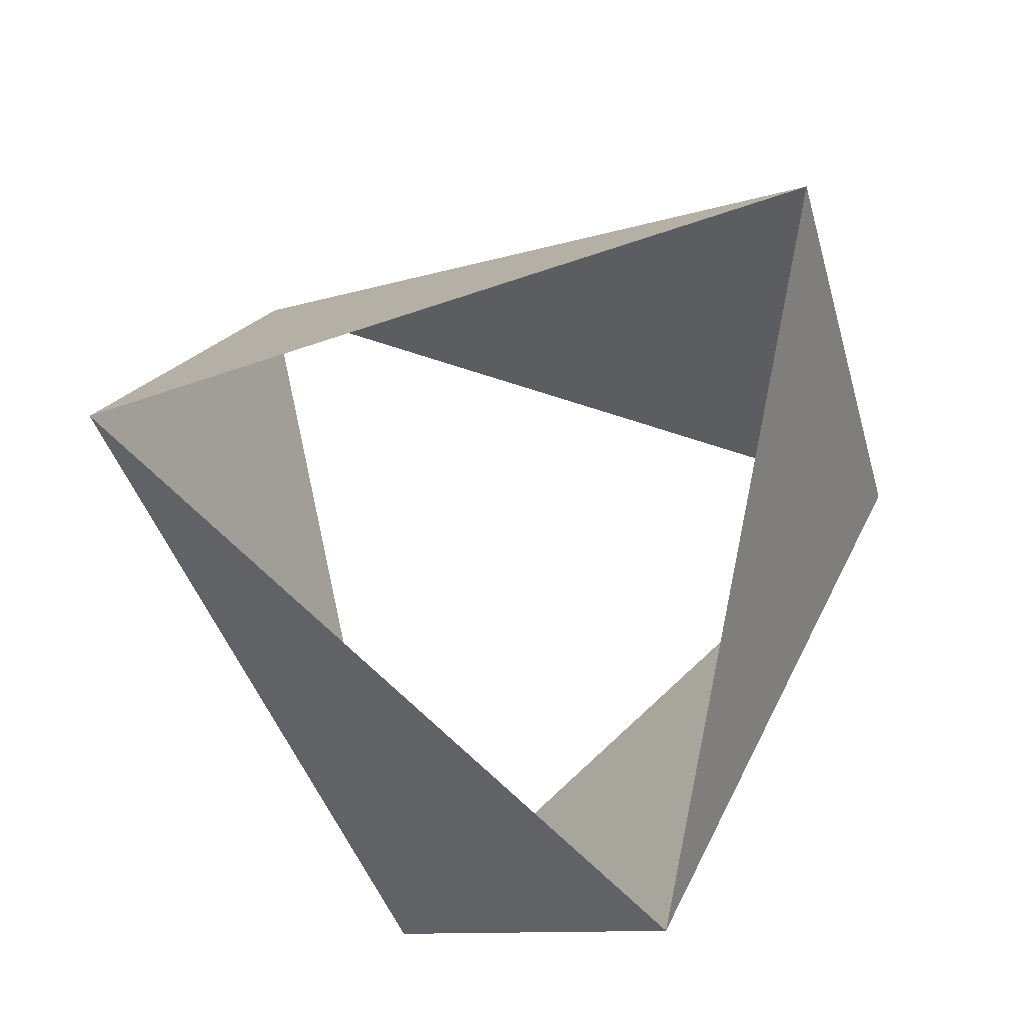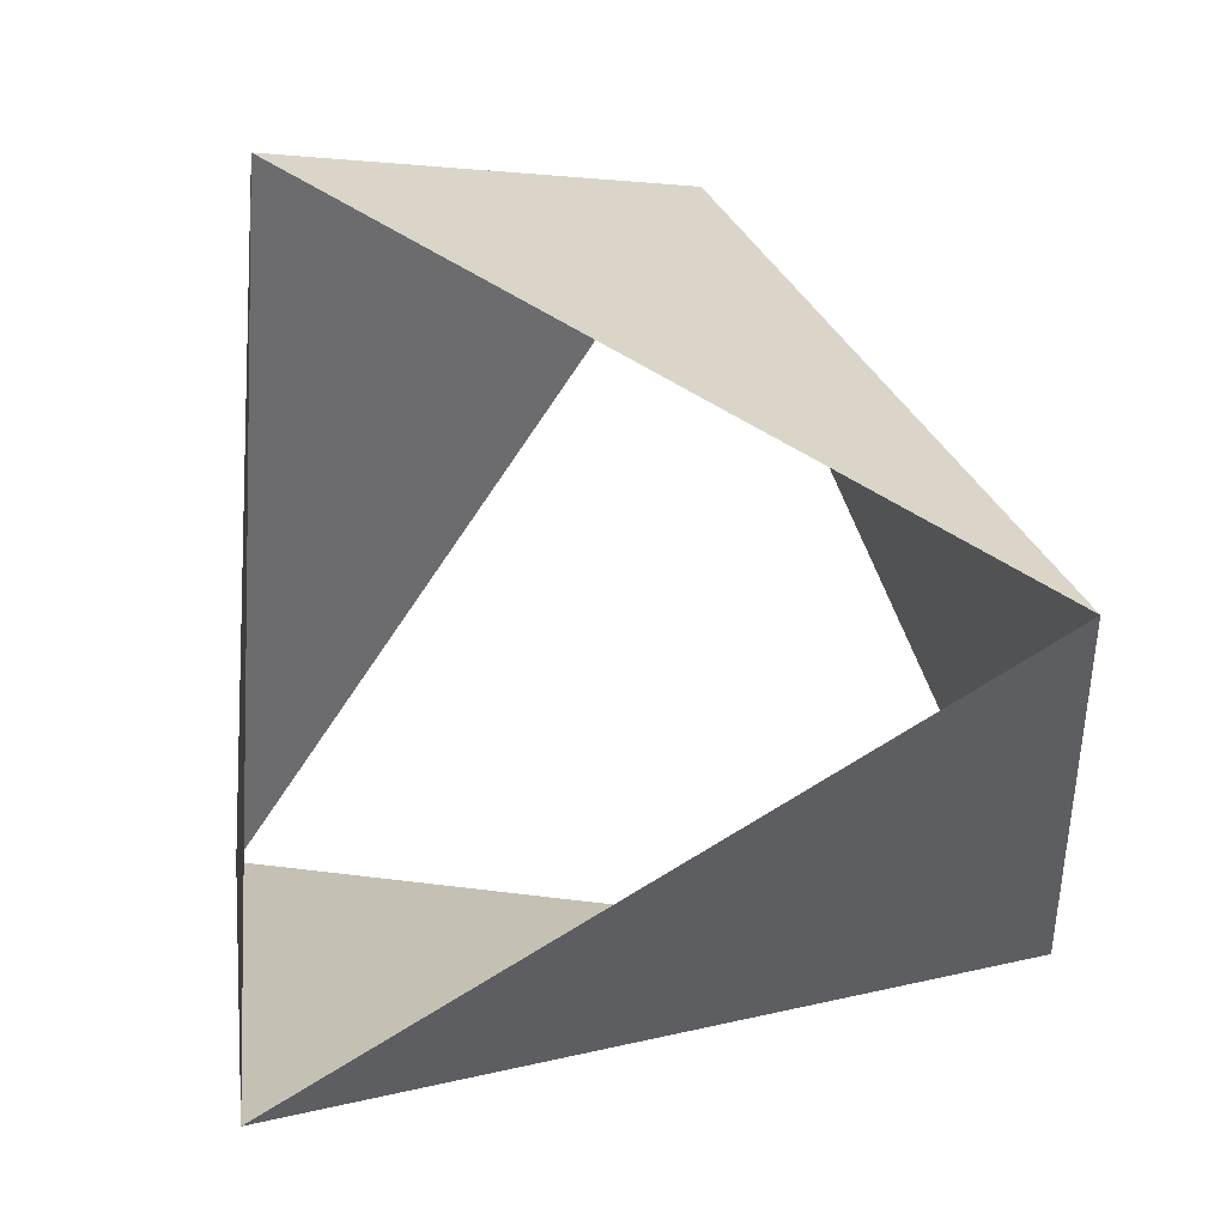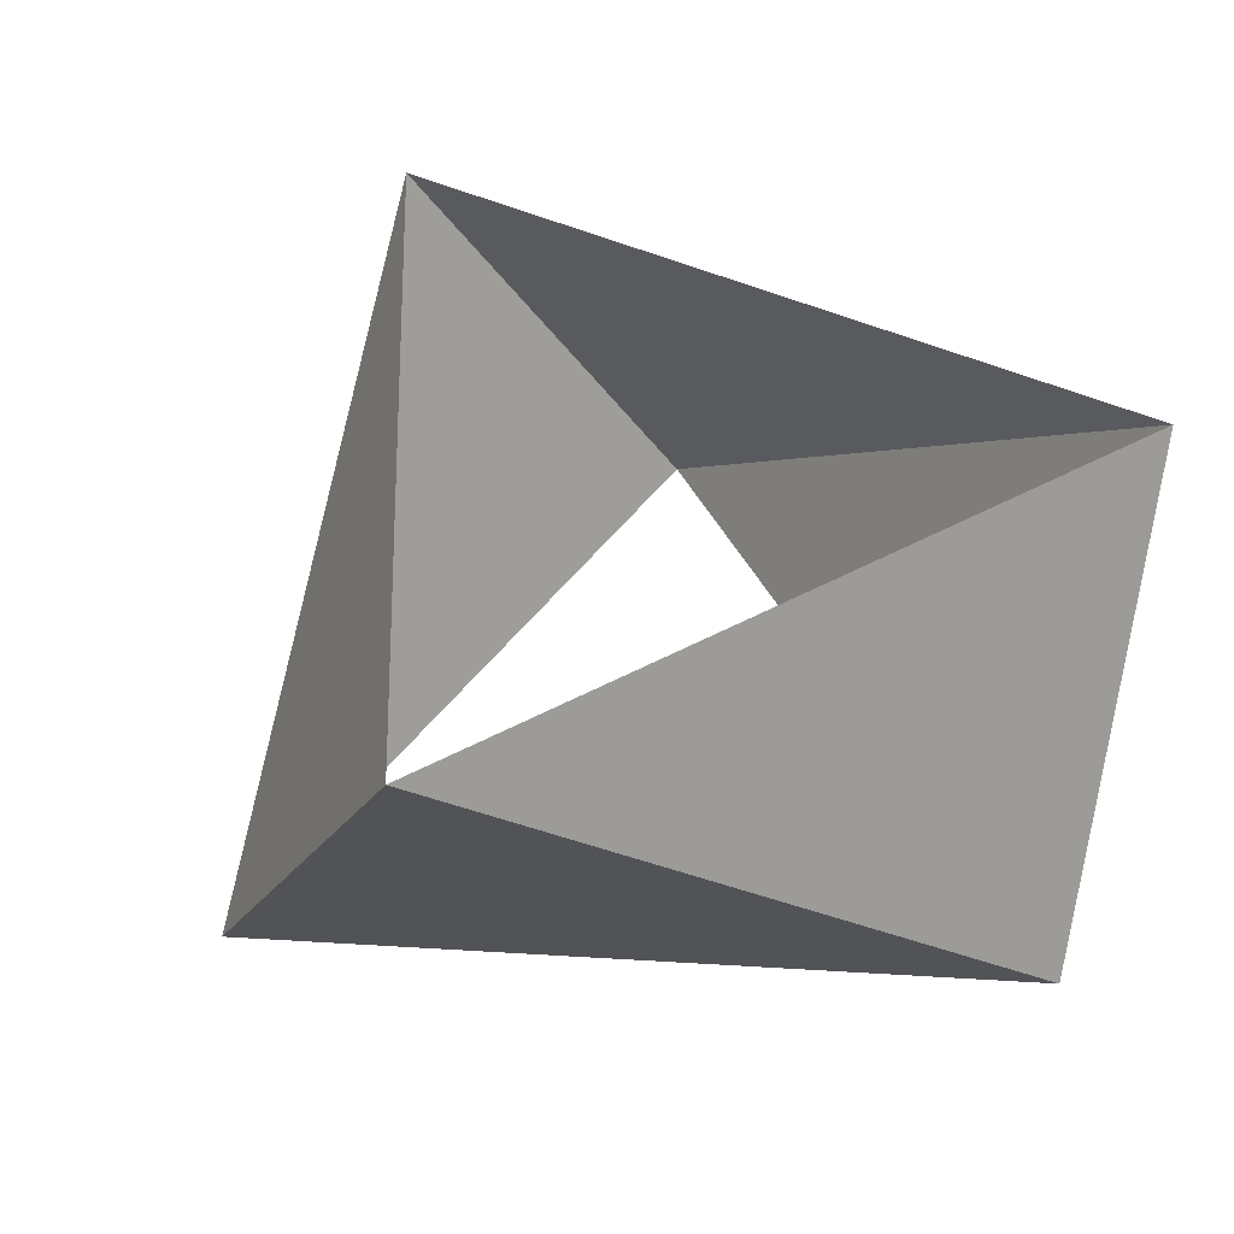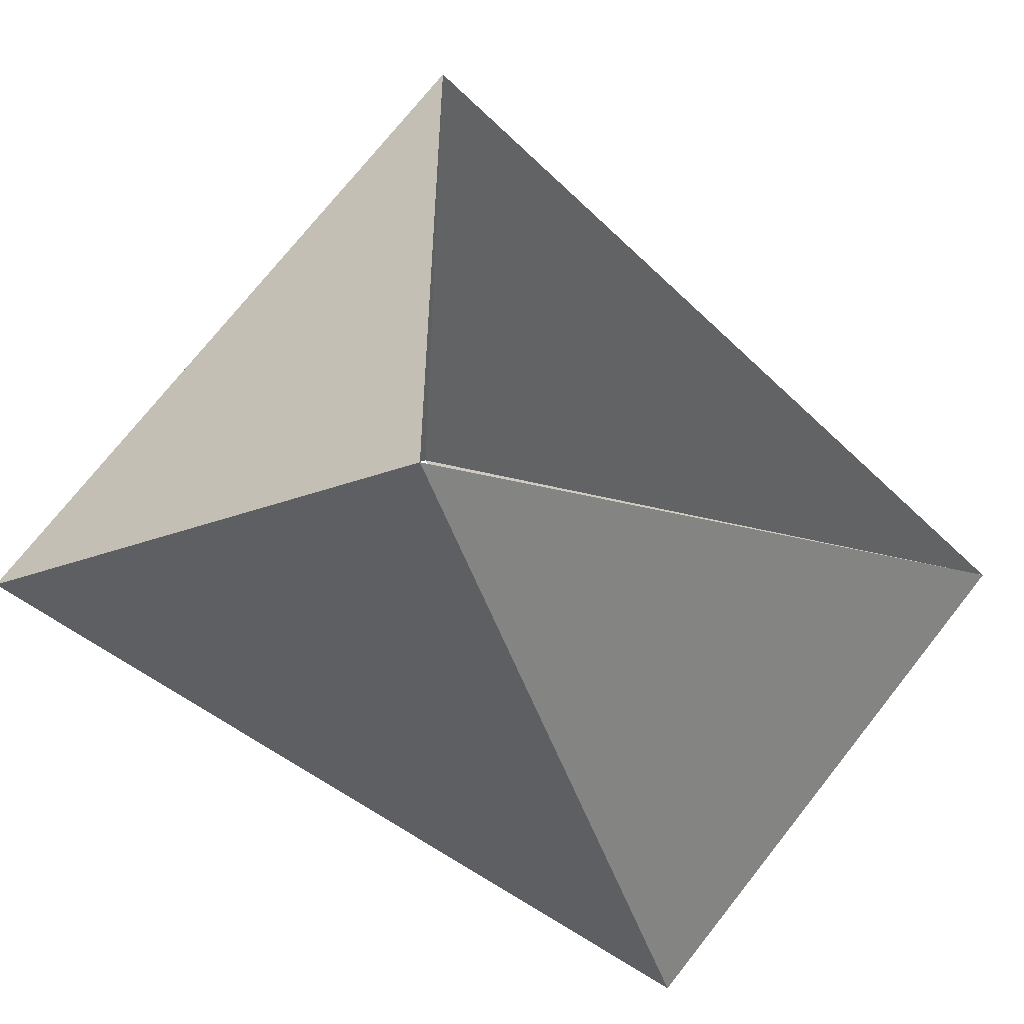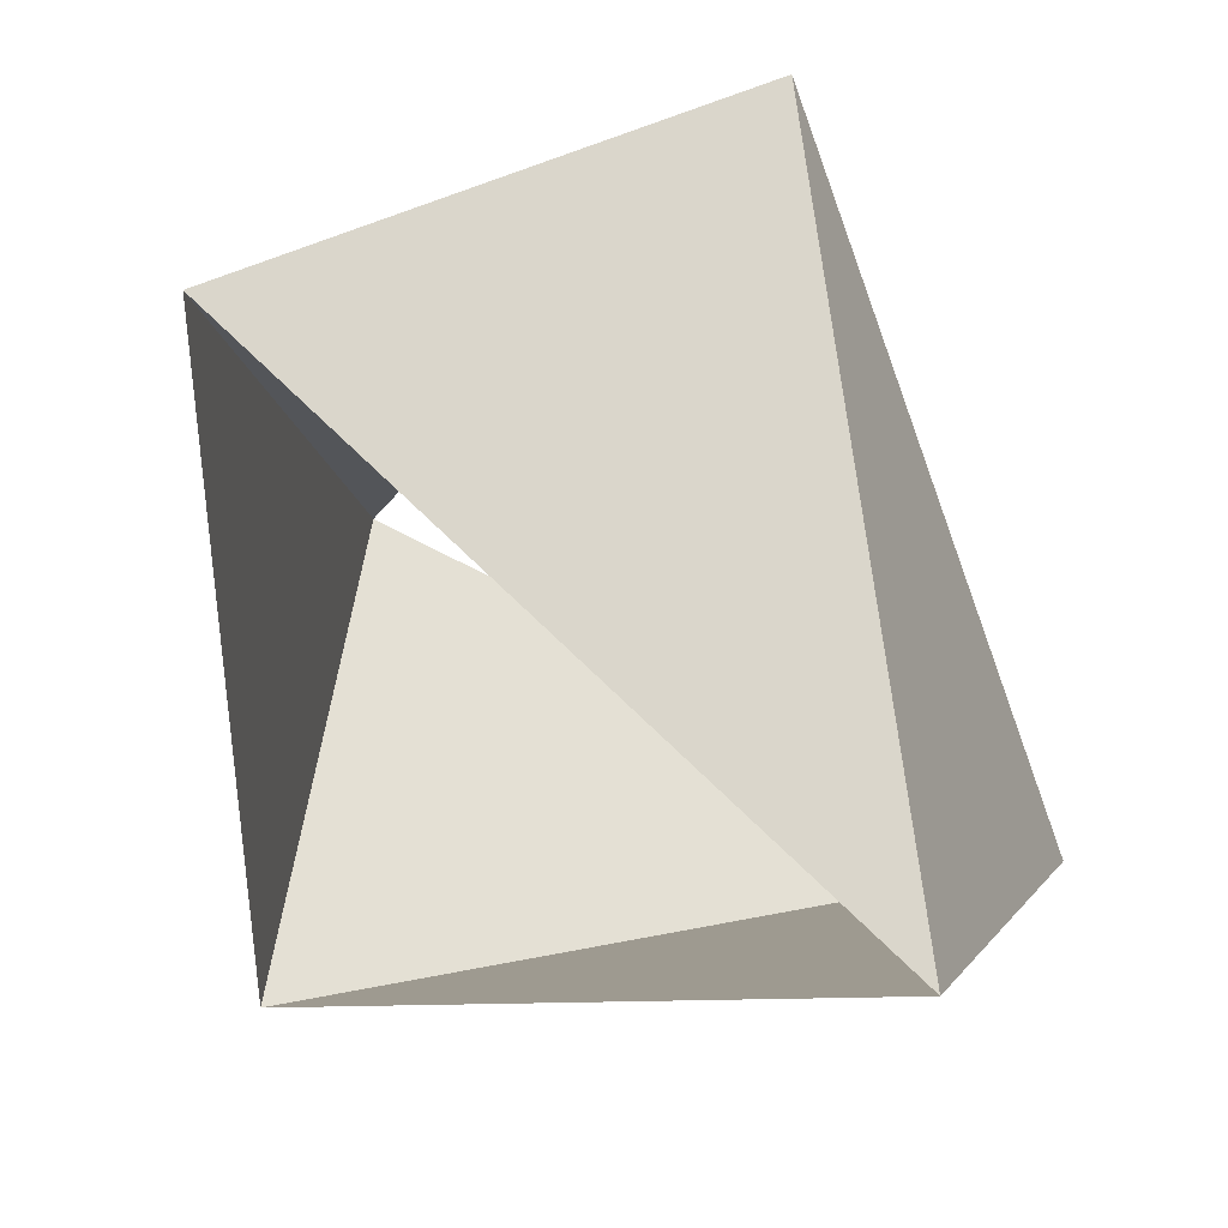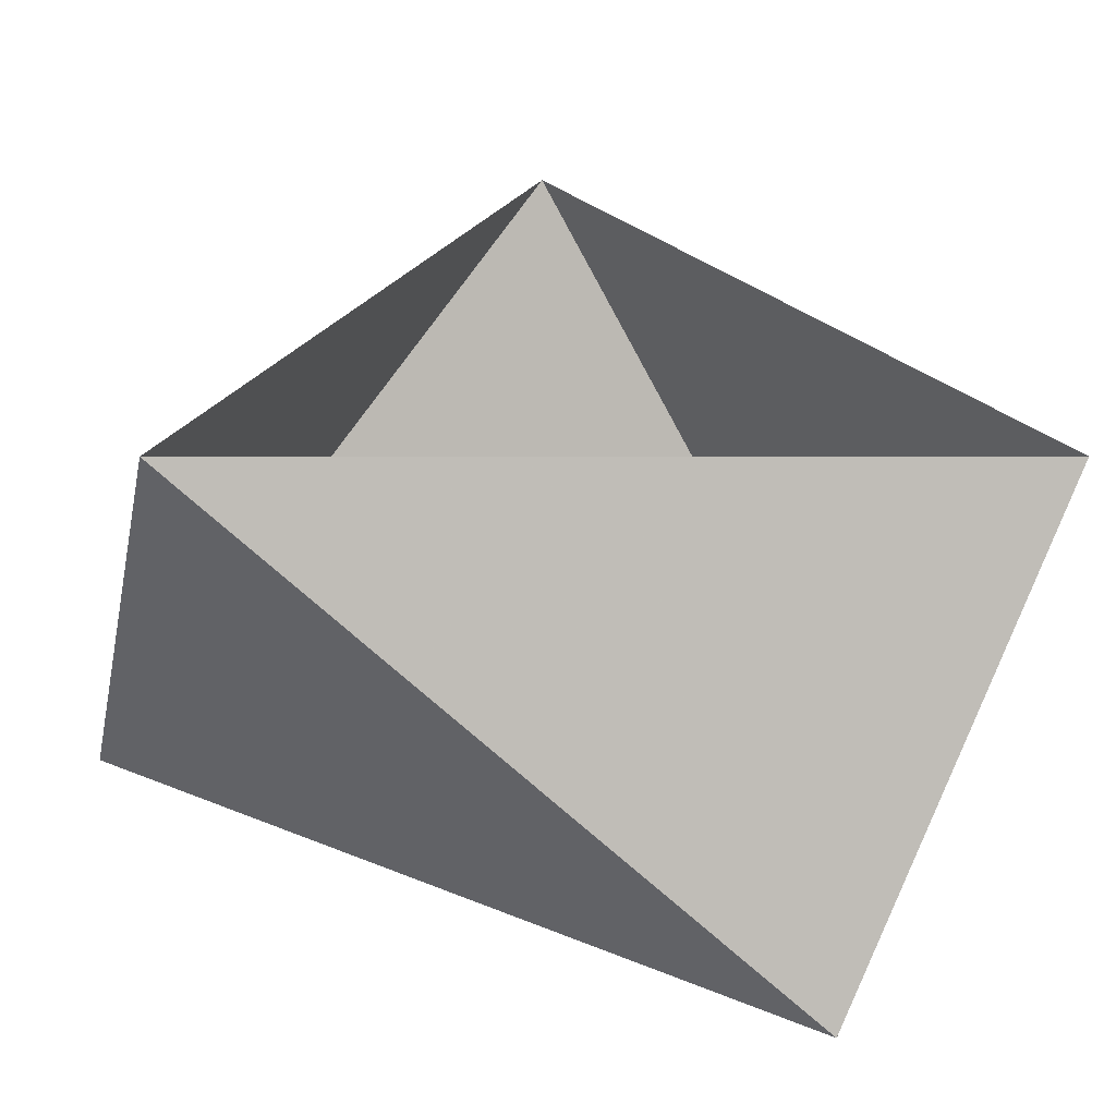
<metadata>
{"format":"obj","ext":"obj","renderer":"f3d","projection":"perspective","resolution":1024,"background":"white","views":[{"elev":79.1,"azim":-48.4,"up":"+Z"},{"elev":-4.8,"azim":14.4,"up":"+Y"},{"elev":45.7,"azim":-122.0,"up":"+Z"},{"elev":-56.6,"azim":-34.5,"up":"+Y"},{"elev":38.5,"azim":32.4,"up":"+Y"},{"elev":-62.8,"azim":177.2,"up":"+Y"}]}
</metadata>
<code>
v 0.809 -0.5878 39
v 0.1045 0.9945 39
v -0.9135 -0.4067 39
v 1 -9.797e-16 40
v -0.5 0.866 40
v -0.5 -0.866 40
f 6 3 5
f 3 5 2
f 5 2 4
f 2 4 1
f 4 1 6
f 1 6 3

</code>
